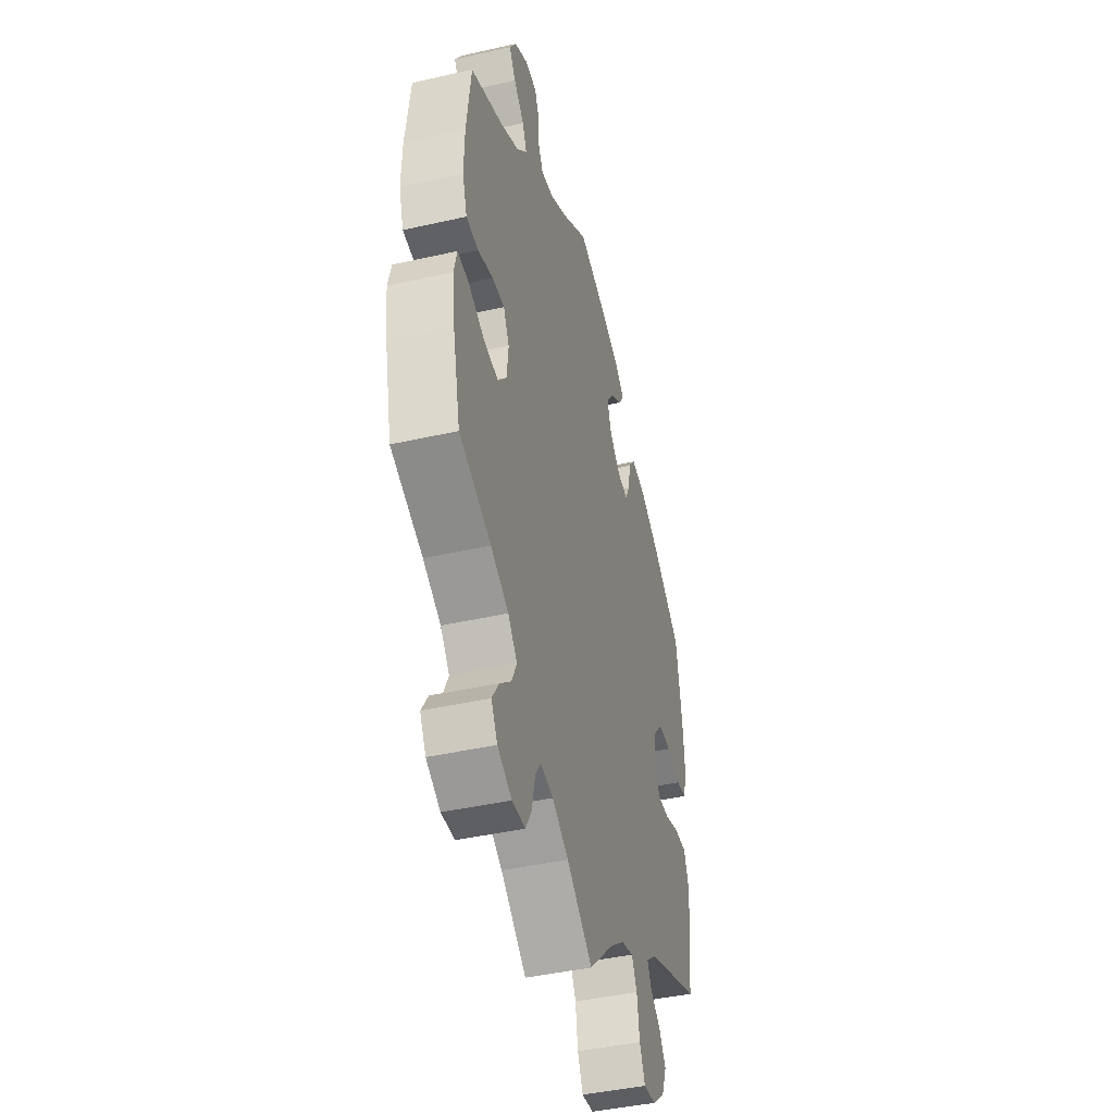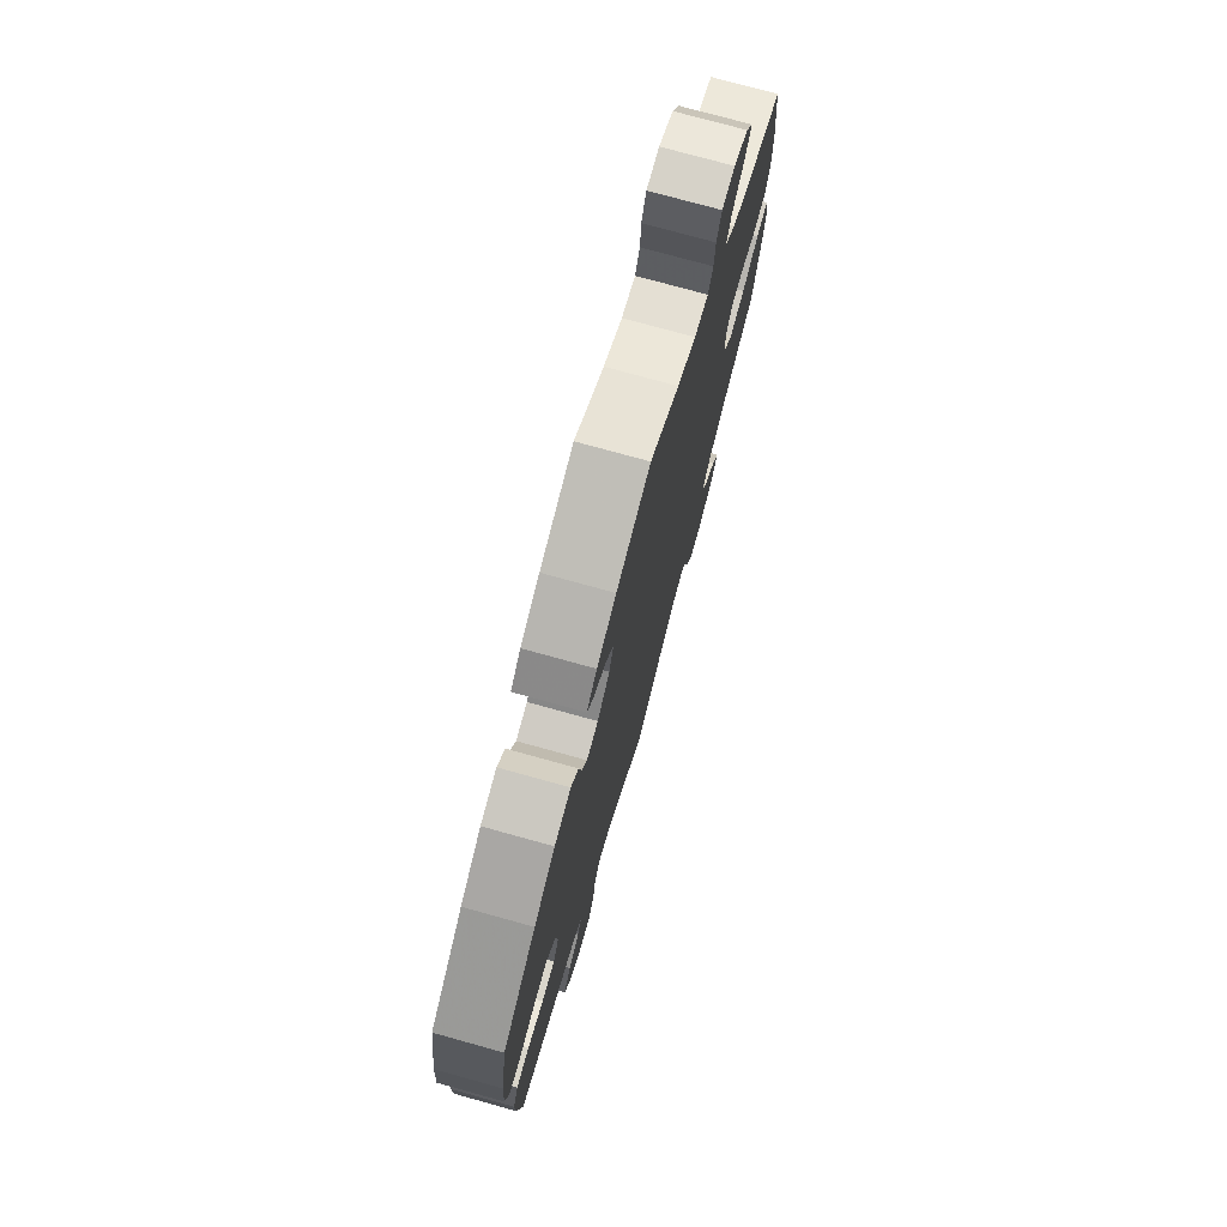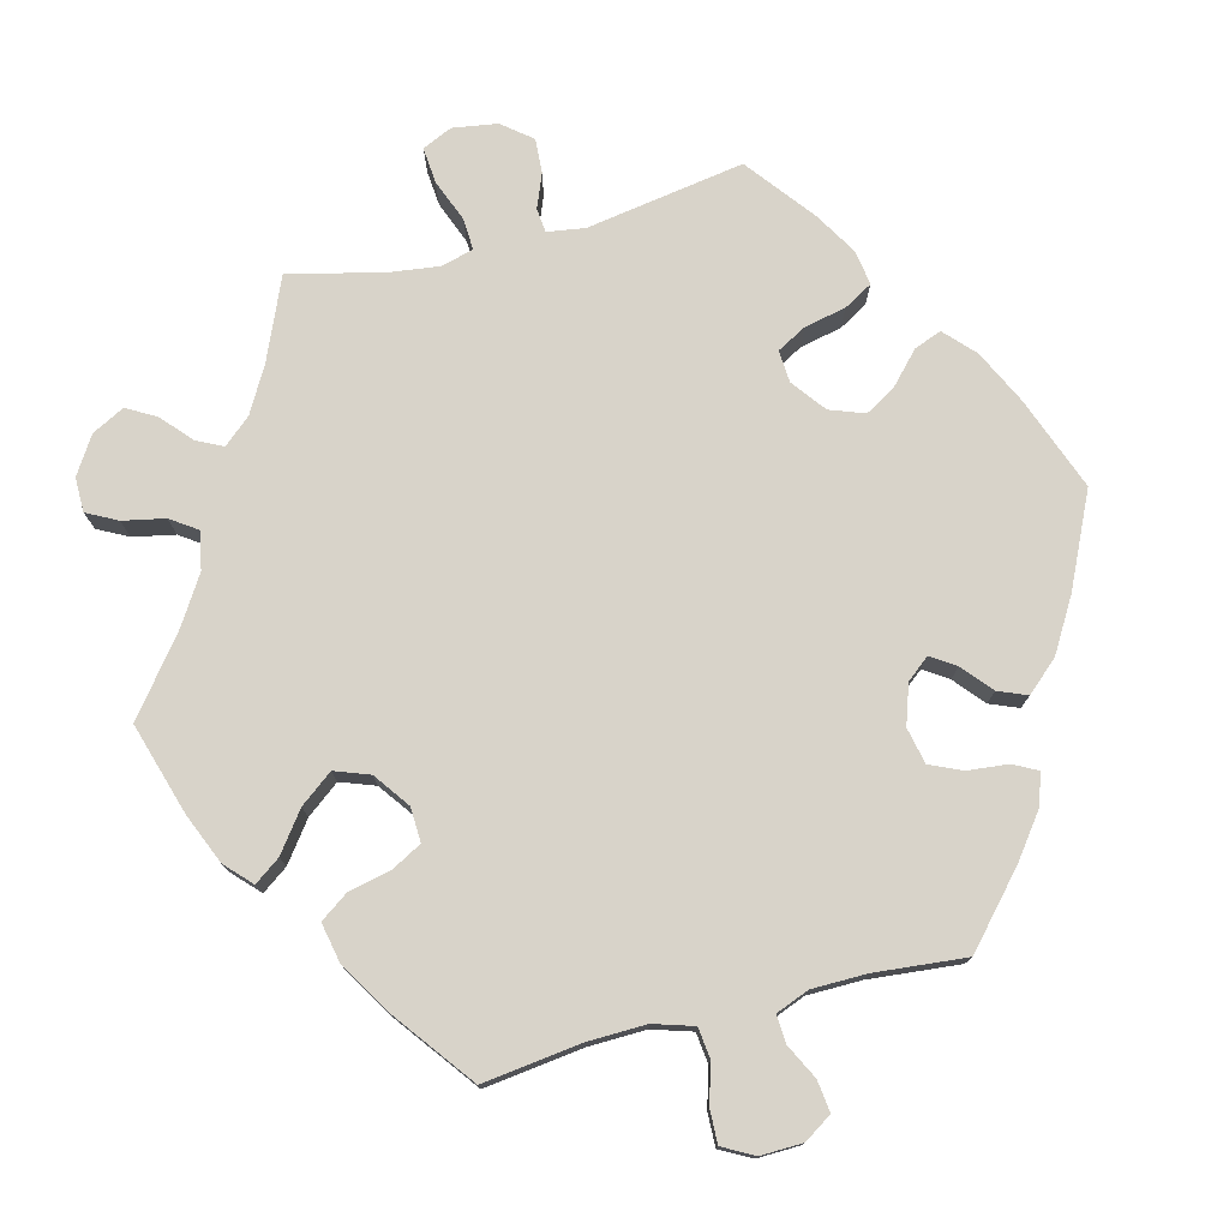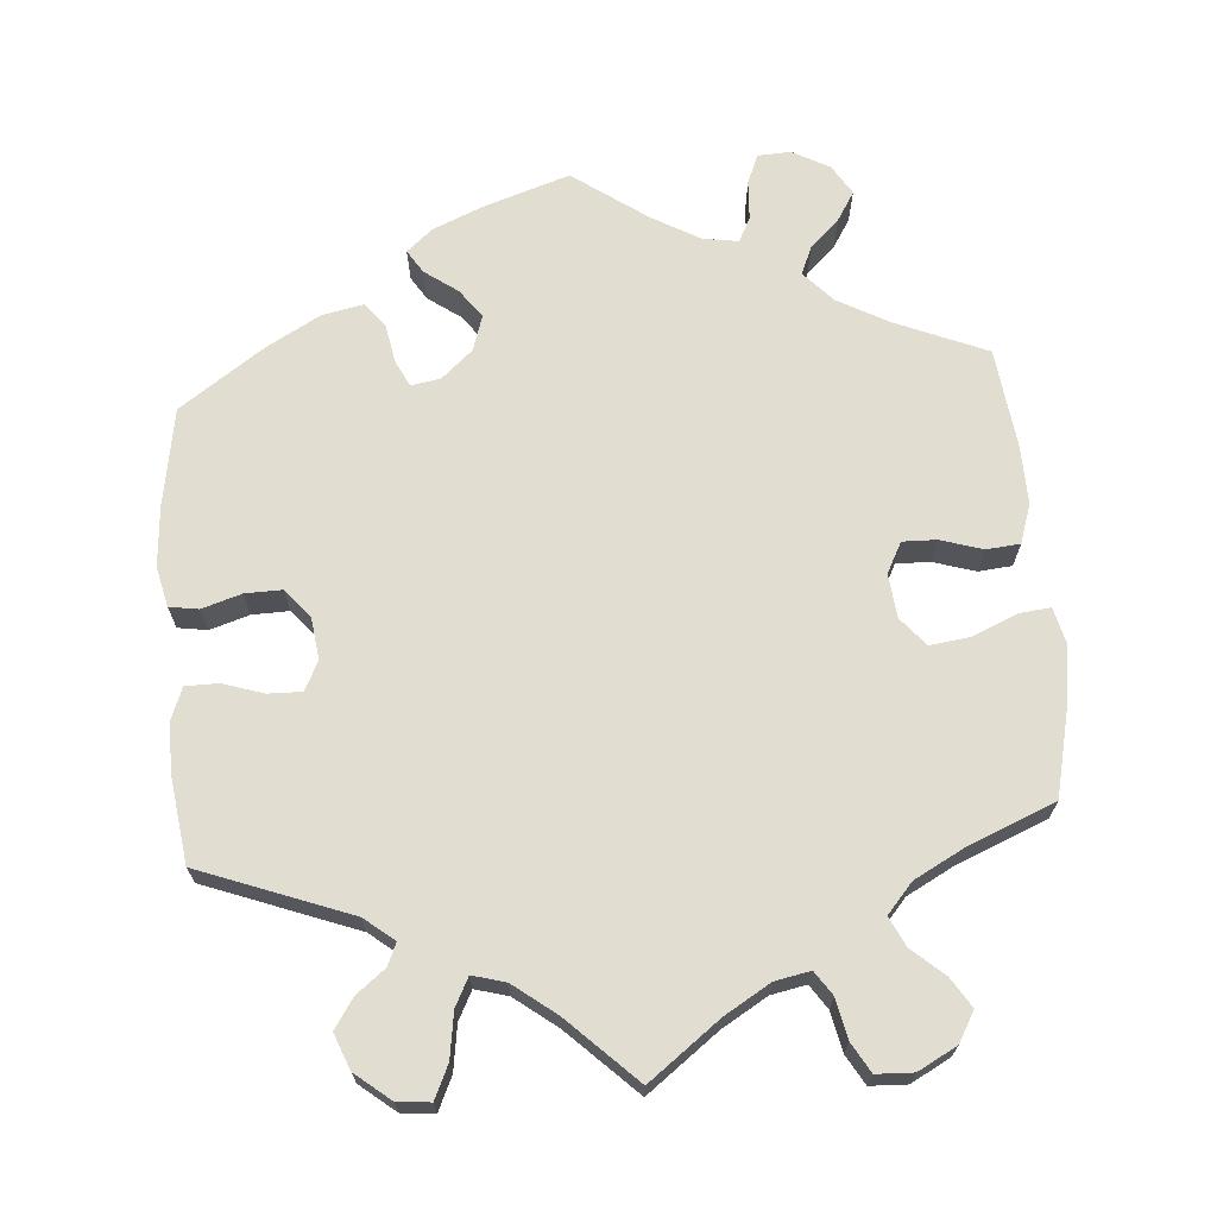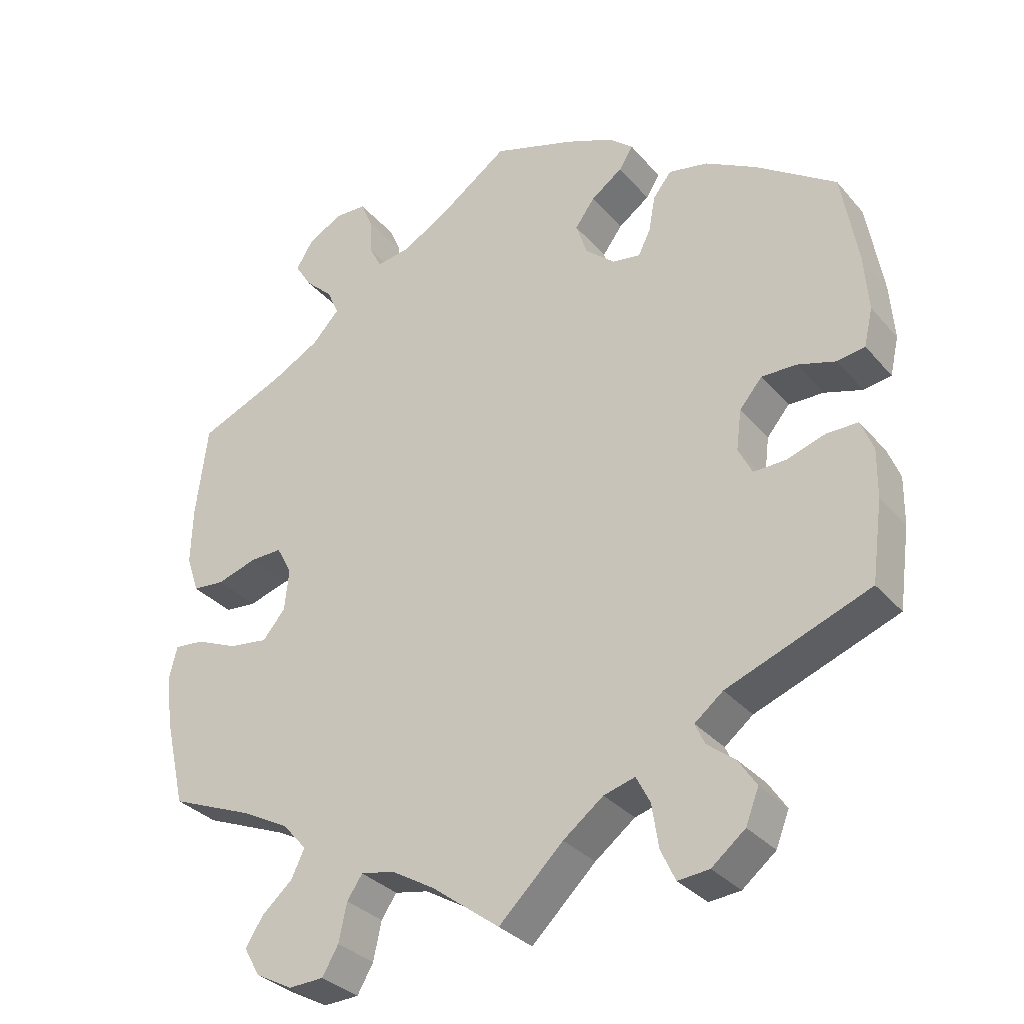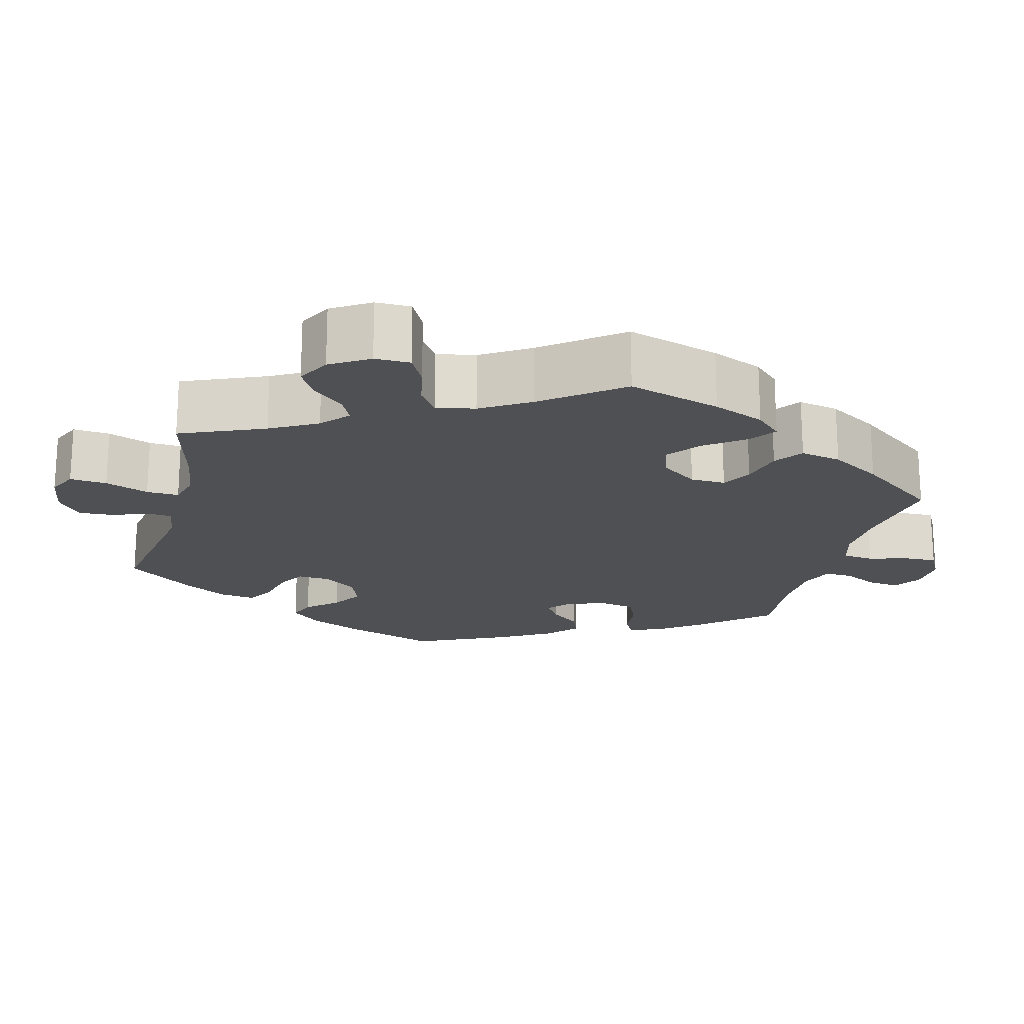
<metadata>
{"format":"obj","ext":"obj","renderer":"f3d","projection":"perspective","resolution":1024,"background":"white","views":[{"elev":-43.1,"azim":-75.0,"up":"+Z"},{"elev":75.4,"azim":105.5,"up":"+Z"},{"elev":75.8,"azim":-44.4,"up":"+Y"},{"elev":68.8,"azim":175.5,"up":"+Y"},{"elev":-32.3,"azim":33.5,"up":"+Z"},{"elev":-18.9,"azim":-134.5,"up":"+Y"}]}
</metadata>
<code>
v -0.382 0.07 0.339
v -0.316 0.07 0.375
v -0.279 0.07 0.415
v -0.295 0.07 0.452
v -0.333 0.07 0.488
v -0.356 0.07 0.525
v -0.332 0.07 0.564
v -0.284 0.07 0.59
v -0.241 0.07 0.588
v -0.225 0.07 0.55
v -0.222 0.07 0.499
v -0.206 0.07 0.467
v -0.16 0.07 0.474
v -0.098 0.07 0.509
v -0.001 0.07 0.578
v 0.112 0.07 0.541
v 0.176 0.07 0.514
v 0.21 0.07 0.485
v 0.191 0.07 0.455
v 0.148 0.07 0.424
v 0.121 0.07 0.387
v 0.136 0.07 0.341
v 0.177 0.07 0.305
v 0.215 0.07 0.299
v 0.232 0.07 0.333
v 0.241 0.07 0.383
v 0.266 0.07 0.415
v 0.32 0.07 0.404
v 0.39 0.07 0.365
v 0.5 0.07 0.289
v 0.522 0.07 0.161
v 0.528 0.07 0.083
v 0.516 0.07 0.031
v 0.478 0.07 0.025
v 0.426 0.07 0.041
v 0.378 0.07 0.042
v 0.347 0.07 0.005
v 0.34 0.07 -0.05
v 0.359 0.07 -0.088
v 0.403 0.07 -0.087
v 0.456 0.07 -0.07
v 0.499 0.07 -0.07
v 0.516 0.07 -0.113
v 0.515 0.07 -0.179
v 0.5 0.07 -0.289
v 0.304 0.07 -0.363
v 0.265 0.07 -0.394
v 0.278 0.07 -0.423
v 0.316 0.07 -0.453
v 0.341 0.07 -0.491
v 0.323 0.07 -0.537
v 0.277 0.07 -0.574
v 0.234 0.07 -0.578
v 0.214 0.07 -0.535
v 0.205 0.07 -0.476
v 0.186 0.07 -0.439
v 0.143 0.07 -0.451
v 0.088 0.07 -0.493
v 0 0.07 -0.578
v -0.093 0.07 -0.508
v -0.152 0.07 -0.473
v -0.198 0.07 -0.464
v -0.219 0.07 -0.495
v -0.23 0.07 -0.547
v -0.252 0.07 -0.585
v -0.3 0.07 -0.587
v -0.351 0.07 -0.56
v -0.373 0.07 -0.521
v -0.349 0.07 -0.483
v -0.307 0.07 -0.446
v -0.289 0.07 -0.408
v -0.322 0.07 -0.37
v -0.386 0.07 -0.336
v -0.501 0.07 -0.289
v -0.529 0.07 -0.168
v -0.538 0.07 -0.097
v -0.527 0.07 -0.052
v -0.486 0.07 -0.056
v -0.428 0.07 -0.081
v -0.375 0.07 -0.088
v -0.344 0.07 -0.051
v -0.338 0.07 0.006
v -0.359 0.07 0.046
v -0.403 0.07 0.045
v -0.458 0.07 0.028
v -0.502 0.07 0.032
v -0.519 0.07 0.083
v -0.517 0.07 0.16
v -0.501 0.07 0.289
v -0.382 0 0.339
v -0.316 0 0.375
v -0.279 0 0.415
v -0.295 0 0.452
v -0.333 0 0.488
v -0.356 0 0.525
v -0.332 0 0.564
v -0.284 0 0.59
v -0.241 0 0.588
v -0.225 0 0.55
v -0.222 0 0.499
v -0.206 0 0.467
v -0.16 0 0.474
v -0.098 0 0.509
v -0.001 0 0.578
v 0.112 0 0.541
v 0.176 0 0.514
v 0.21 0 0.485
v 0.191 0 0.455
v 0.148 0 0.424
v 0.121 0 0.387
v 0.136 0 0.341
v 0.177 0 0.305
v 0.215 0 0.299
v 0.232 0 0.333
v 0.241 0 0.383
v 0.266 0 0.415
v 0.32 0 0.404
v 0.39 0 0.365
v 0.5 0 0.289
v 0.522 0 0.161
v 0.528 0 0.083
v 0.516 0 0.031
v 0.478 0 0.025
v 0.426 0 0.041
v 0.378 0 0.042
v 0.347 0 0.005
v 0.34 0 -0.05
v 0.359 0 -0.088
v 0.403 0 -0.087
v 0.456 0 -0.07
v 0.499 0 -0.07
v 0.516 0 -0.113
v 0.515 0 -0.179
v 0.5 0 -0.289
v 0.304 0 -0.363
v 0.265 0 -0.394
v 0.278 0 -0.423
v 0.316 0 -0.453
v 0.341 0 -0.491
v 0.323 0 -0.537
v 0.277 0 -0.574
v 0.234 0 -0.578
v 0.214 0 -0.535
v 0.205 0 -0.476
v 0.186 0 -0.439
v 0.143 0 -0.451
v 0.088 0 -0.493
v 0 0 -0.578
v -0.093 0 -0.508
v -0.152 0 -0.473
v -0.198 0 -0.464
v -0.219 0 -0.495
v -0.23 0 -0.547
v -0.252 0 -0.585
v -0.3 0 -0.587
v -0.351 0 -0.56
v -0.373 0 -0.521
v -0.349 0 -0.483
v -0.307 0 -0.446
v -0.289 0 -0.408
v -0.322 0 -0.37
v -0.386 0 -0.336
v -0.501 0 -0.289
v -0.529 0 -0.168
v -0.538 0 -0.097
v -0.527 0 -0.052
v -0.486 0 -0.056
v -0.428 0 -0.081
v -0.375 0 -0.088
v -0.344 0 -0.051
v -0.338 0 0.006
v -0.359 0 0.046
v -0.403 0 0.045
v -0.458 0 0.028
v -0.502 0 0.032
v -0.519 0 0.083
v -0.517 0 0.16
v -0.501 0 0.289
f 88 89 1
f 87 88 1 2
f 84 85 86 87
f 83 84 87 2
f 82 83 2 3
f 81 82 3
f 76 77 78 79
f 76 79 80
f 73 74 75 76
f 72 73 76 80
f 71 72 80 81
f 67 68 69 70
f 67 70 71
f 66 67 71
f 63 64 65 66
f 62 63 66 71
f 61 62 71 81
f 58 59 60
f 57 58 60 61
f 56 57 61 81
f 52 53 54 55
f 52 55 56
f 51 52 56
f 48 49 50 51
f 47 48 51 56
f 46 47 56 81
f 40 41 42 43
f 39 40 43 44
f 32 33 34 35
f 32 35 36
f 31 32 36
f 30 31 36
f 29 30 36 37
f 25 26 27 28
f 24 25 28 29
f 17 18 19 20
f 17 20 21
f 14 15 16 17
f 13 14 17 21
f 12 13 21 22
f 8 9 10 11
f 8 11 12
f 7 8 12
f 4 5 6 7
f 3 4 7 12
f 39 44 45 46
f 38 39 46 81
f 24 29 37 38
f 23 24 38 81
f 22 23 81
f 3 12 22 81
f 90 178 177
f 91 90 177 176
f 176 175 174 173
f 91 176 173 172
f 92 91 172 171
f 92 171 170
f 168 167 166 165
f 169 168 165
f 165 164 163 162
f 169 165 162 161
f 170 169 161 160
f 159 158 157 156
f 160 159 156
f 160 156 155
f 155 154 153 152
f 160 155 152 151
f 170 160 151 150
f 149 148 147
f 150 149 147 146
f 170 150 146 145
f 144 143 142 141
f 145 144 141
f 145 141 140
f 140 139 138 137
f 145 140 137 136
f 170 145 136 135
f 132 131 130 129
f 133 132 129 128
f 124 123 122 121
f 125 124 121
f 125 121 120
f 125 120 119
f 126 125 119 118
f 117 116 115 114
f 118 117 114 113
f 109 108 107 106
f 110 109 106
f 106 105 104 103
f 110 106 103 102
f 111 110 102 101
f 100 99 98 97
f 101 100 97
f 101 97 96
f 96 95 94 93
f 101 96 93 92
f 135 134 133 128
f 170 135 128 127
f 127 126 118 113
f 170 127 113 112
f 170 112 111
f 170 111 101 92
f 1 90 91 2
f 2 91 92 3
f 3 92 93 4
f 4 93 94 5
f 5 94 95 6
f 6 95 96 7
f 7 96 97 8
f 8 97 98 9
f 9 98 99 10
f 10 99 100 11
f 11 100 101 12
f 12 101 102 13
f 13 102 103 14
f 14 103 104 15
f 15 104 105 16
f 16 105 106 17
f 17 106 107 18
f 18 107 108 19
f 19 108 109 20
f 20 109 110 21
f 21 110 111 22
f 22 111 112 23
f 23 112 113 24
f 24 113 114 25
f 25 114 115 26
f 26 115 116 27
f 27 116 117 28
f 28 117 118 29
f 29 118 119 30
f 30 119 120 31
f 31 120 121 32
f 32 121 122 33
f 33 122 123 34
f 34 123 124 35
f 35 124 125 36
f 36 125 126 37
f 37 126 127 38
f 38 127 128 39
f 39 128 129 40
f 40 129 130 41
f 41 130 131 42
f 42 131 132 43
f 43 132 133 44
f 44 133 134 45
f 45 134 135 46
f 46 135 136 47
f 47 136 137 48
f 48 137 138 49
f 49 138 139 50
f 50 139 140 51
f 51 140 141 52
f 52 141 142 53
f 53 142 143 54
f 54 143 144 55
f 55 144 145 56
f 56 145 146 57
f 57 146 147 58
f 58 147 148 59
f 59 148 149 60
f 60 149 150 61
f 61 150 151 62
f 62 151 152 63
f 63 152 153 64
f 64 153 154 65
f 65 154 155 66
f 66 155 156 67
f 67 156 157 68
f 68 157 158 69
f 69 158 159 70
f 70 159 160 71
f 71 160 161 72
f 72 161 162 73
f 73 162 163 74
f 74 163 164 75
f 75 164 165 76
f 76 165 166 77
f 77 166 167 78
f 78 167 168 79
f 79 168 169 80
f 80 169 170 81
f 81 170 171 82
f 82 171 172 83
f 83 172 173 84
f 84 173 174 85
f 85 174 175 86
f 86 175 176 87
f 87 176 177 88
f 88 177 178 89
f 89 178 90 1

</code>
